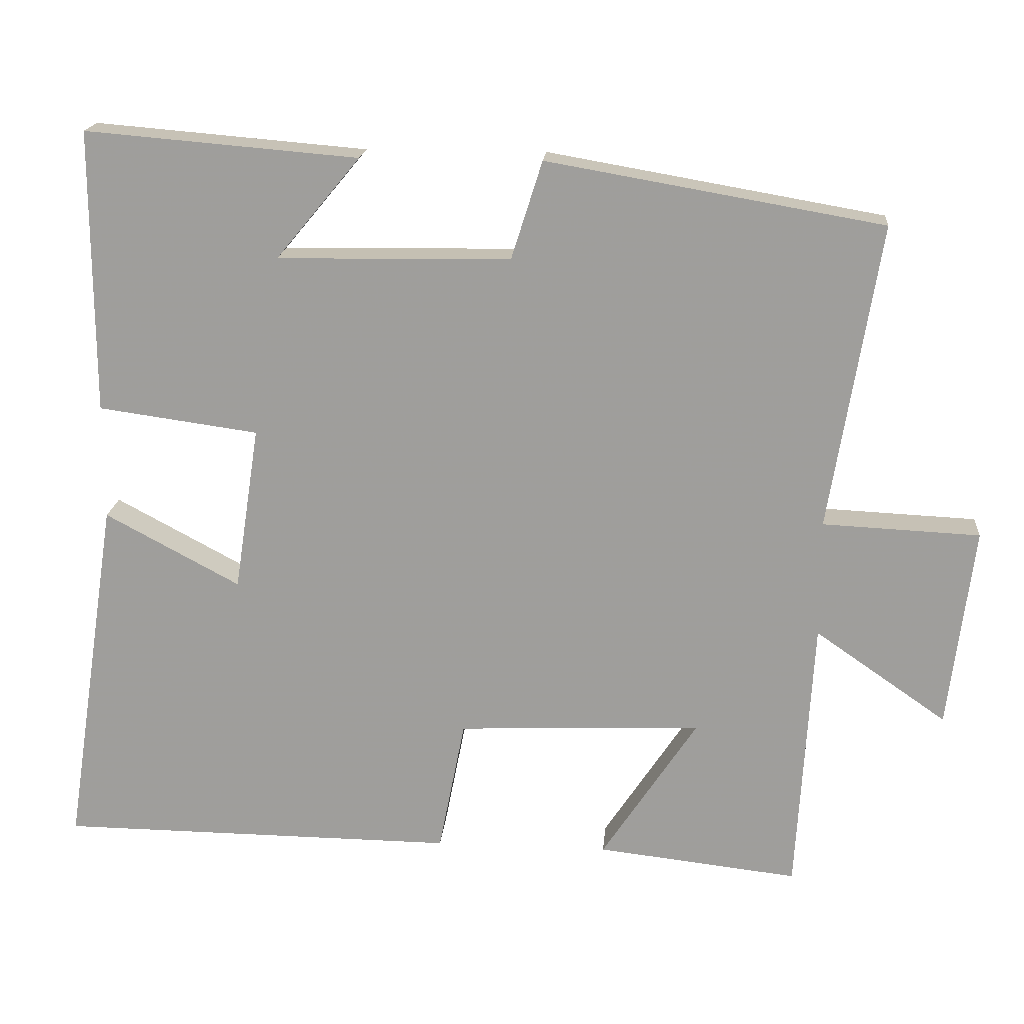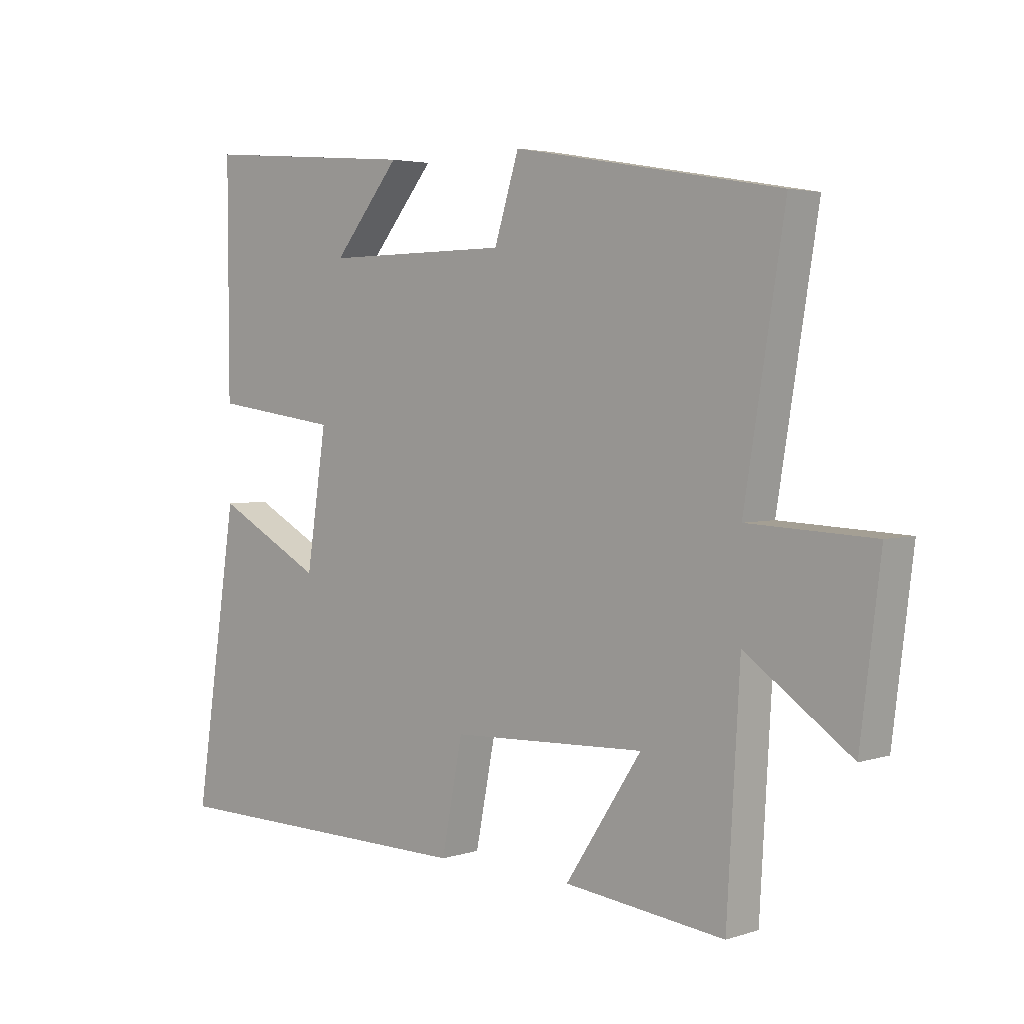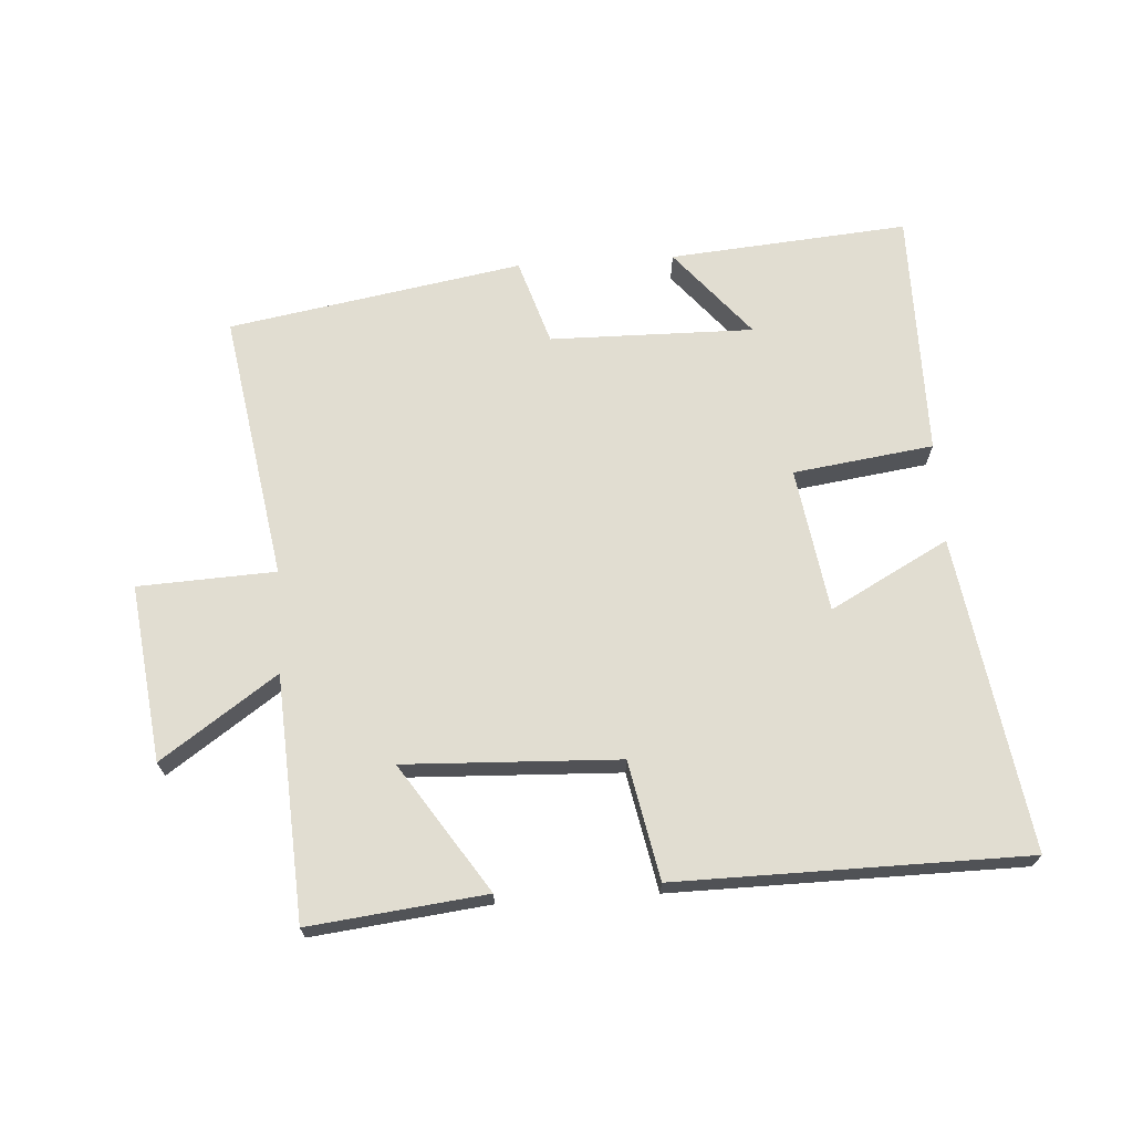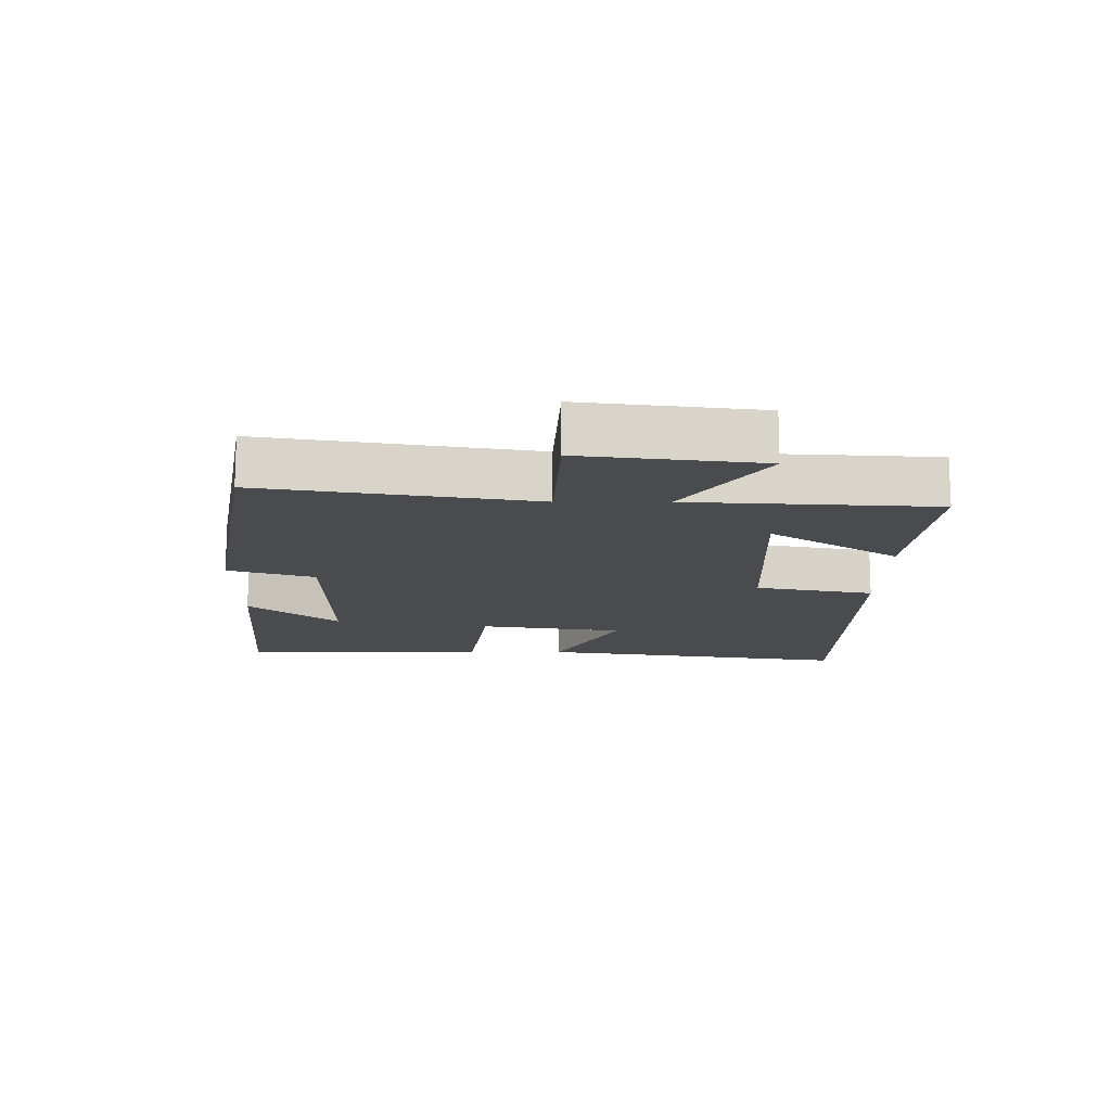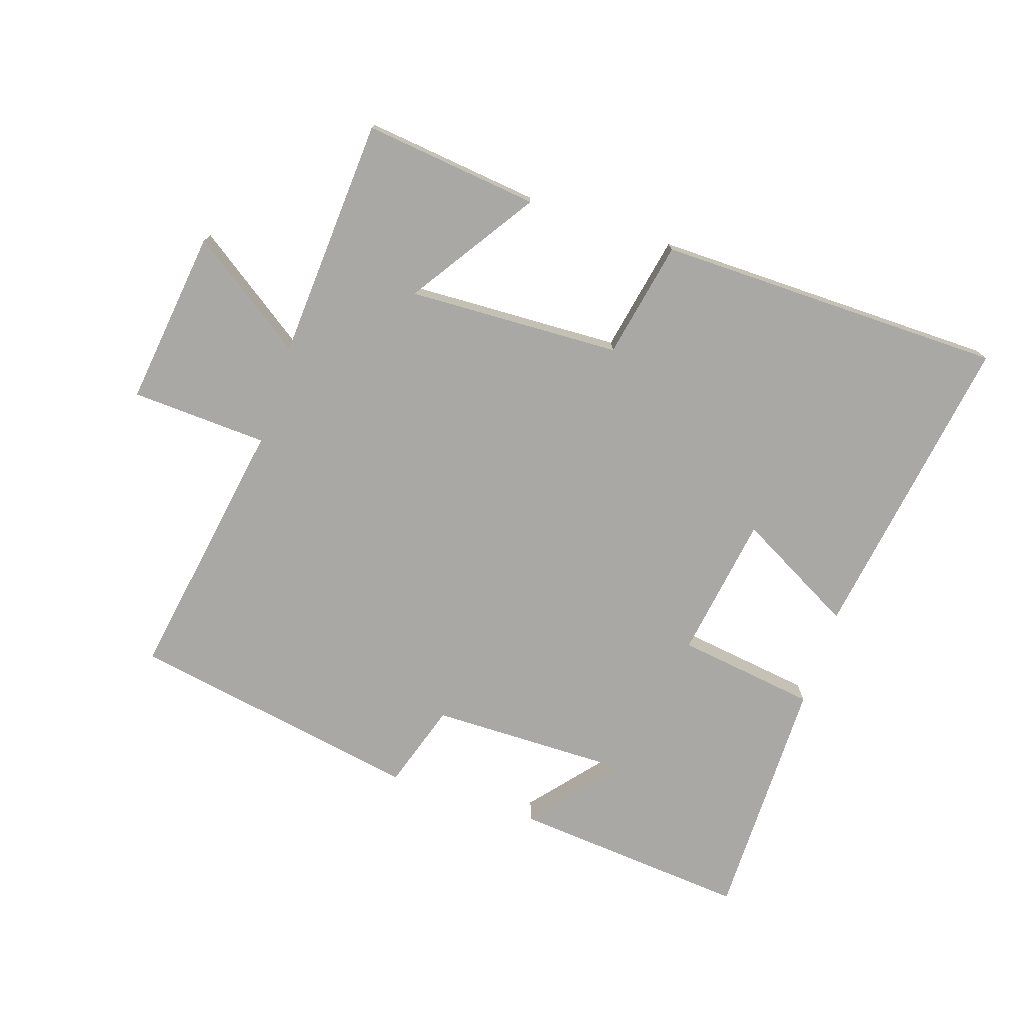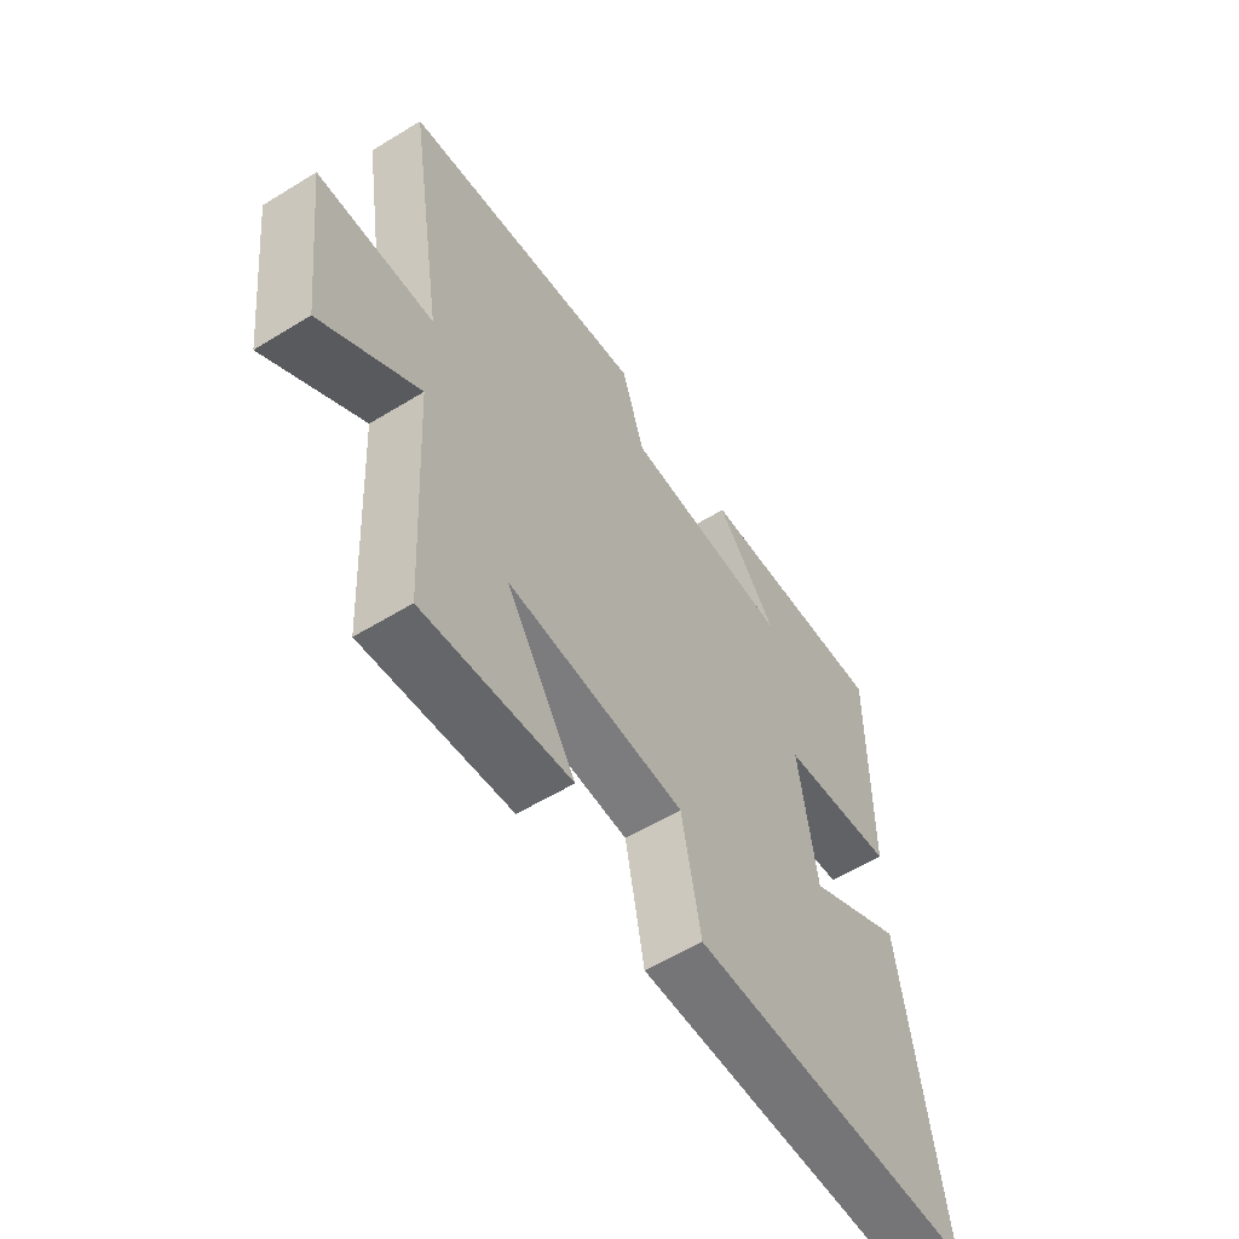
<metadata>
{"format":"obj","ext":"obj","renderer":"f3d","projection":"perspective","resolution":1024,"background":"white","views":[{"elev":18.3,"azim":4.9,"up":"+Z"},{"elev":3.5,"azim":43.2,"up":"+Z"},{"elev":68.7,"azim":176.3,"up":"+Y"},{"elev":-14.2,"azim":89.7,"up":"+Y"},{"elev":-75.2,"azim":161.6,"up":"+Y"},{"elev":-57.0,"azim":122.6,"up":"+Z"}]}
</metadata>
<code>
v 0.568 0.07 0.421
v 0.5 0.07 0.006
v 0.713 0.07 -0.004
v 0.679 0.07 -0.278
v 0.5 0.07 -0.154
v 0.478 0.07 -0.531
v 0.205 0.07 -0.5
v 0.335 0.07 -0.303
v 0.003 0.07 -0.317
v -0.033 0.07 -0.5
v -0.574 0.07 -0.495
v -0.5 0.07 -0.009
v -0.317 0.07 -0.107
v -0.283 0.07 0.117
v -0.5 0.07 0.147
v -0.501 0.07 0.531
v -0.131 0.07 0.5
v -0.245 0.07 0.363
v 0.071 0.07 0.367
v 0.113 0.07 0.5
v 0.568 0 0.421
v 0.5 0 0.006
v 0.713 0 -0.004
v 0.679 0 -0.278
v 0.5 0 -0.154
v 0.478 0 -0.531
v 0.205 0 -0.5
v 0.335 0 -0.303
v 0.003 0 -0.317
v -0.033 0 -0.5
v -0.574 0 -0.495
v -0.5 0 -0.009
v -0.317 0 -0.107
v -0.283 0 0.117
v -0.5 0 0.147
v -0.501 0 0.531
v -0.131 0 0.5
v -0.245 0 0.363
v 0.071 0 0.367
v 0.113 0 0.5
f 19 20 1 2
f 18 19 2
f 15 16 17 18
f 14 15 18
f 13 14 18 2
f 11 12 13
f 10 11 13
f 9 10 13
f 8 9 13 2
f 5 6 7 8
f 5 8 2
f 2 3 4 5
f 22 21 40 39
f 22 39 38
f 38 37 36 35
f 38 35 34
f 22 38 34 33
f 33 32 31
f 33 31 30
f 33 30 29
f 22 33 29 28
f 28 27 26 25
f 22 28 25
f 25 24 23 22
f 1 21 22 2
f 2 22 23 3
f 3 23 24 4
f 4 24 25 5
f 5 25 26 6
f 6 26 27 7
f 7 27 28 8
f 8 28 29 9
f 9 29 30 10
f 10 30 31 11
f 11 31 32 12
f 12 32 33 13
f 13 33 34 14
f 14 34 35 15
f 15 35 36 16
f 16 36 37 17
f 17 37 38 18
f 18 38 39 19
f 19 39 40 20
f 20 40 21 1

</code>
